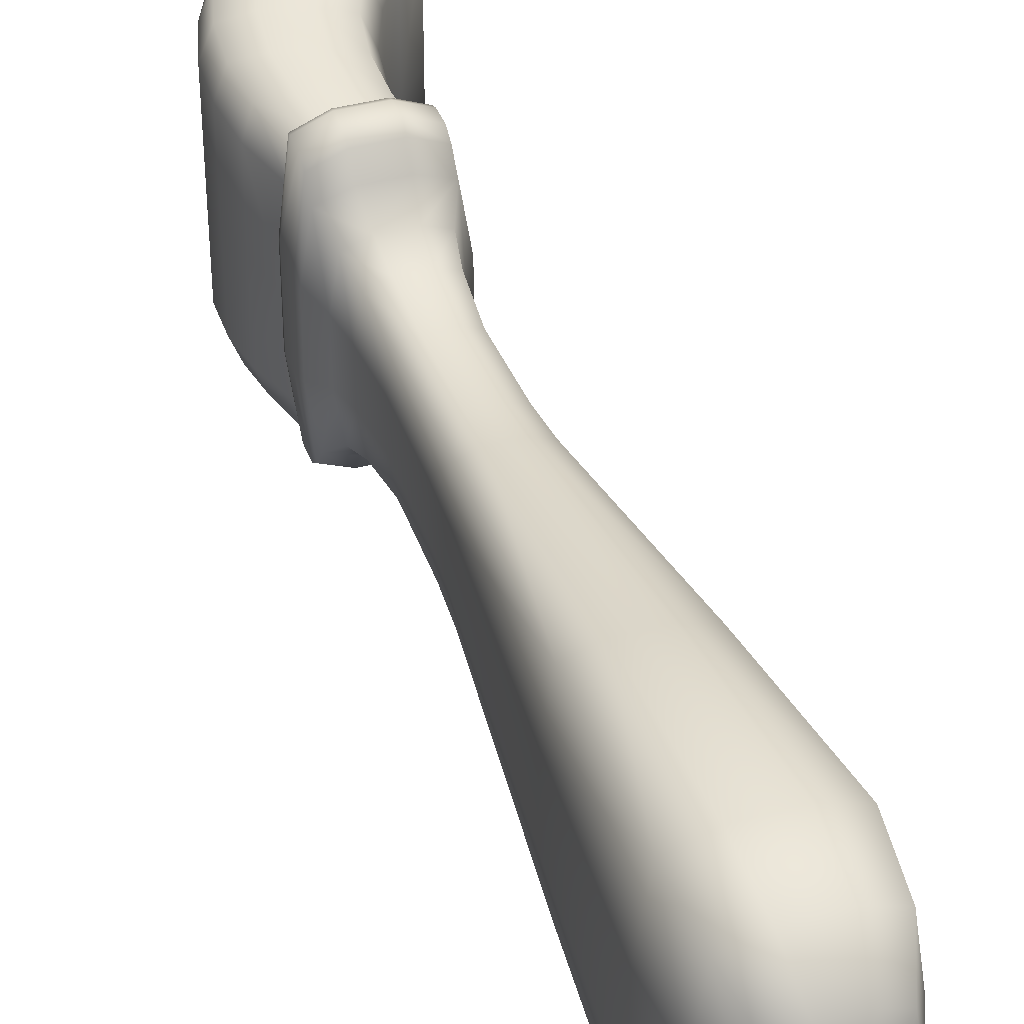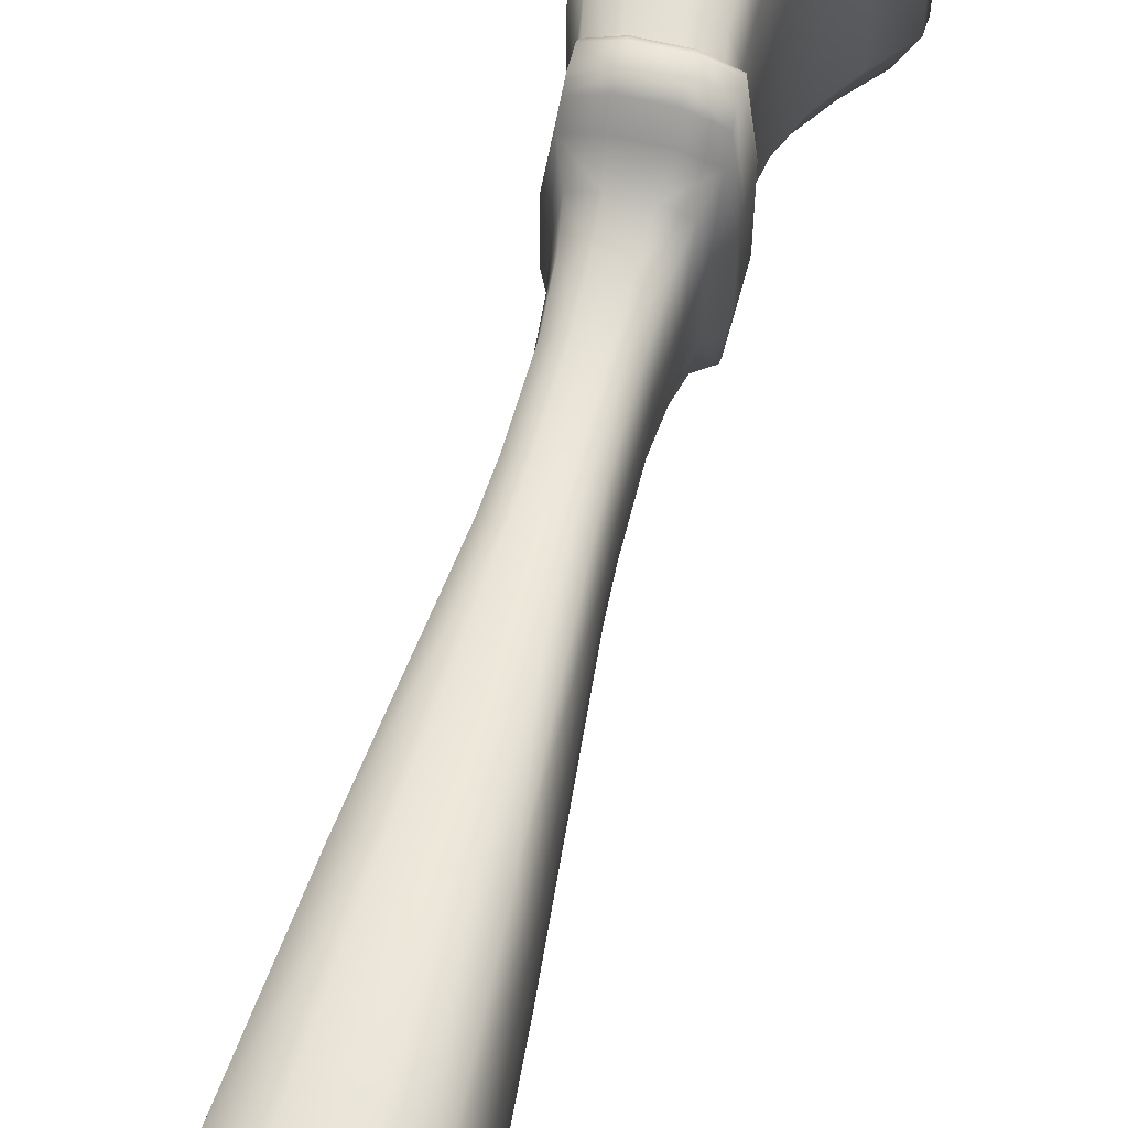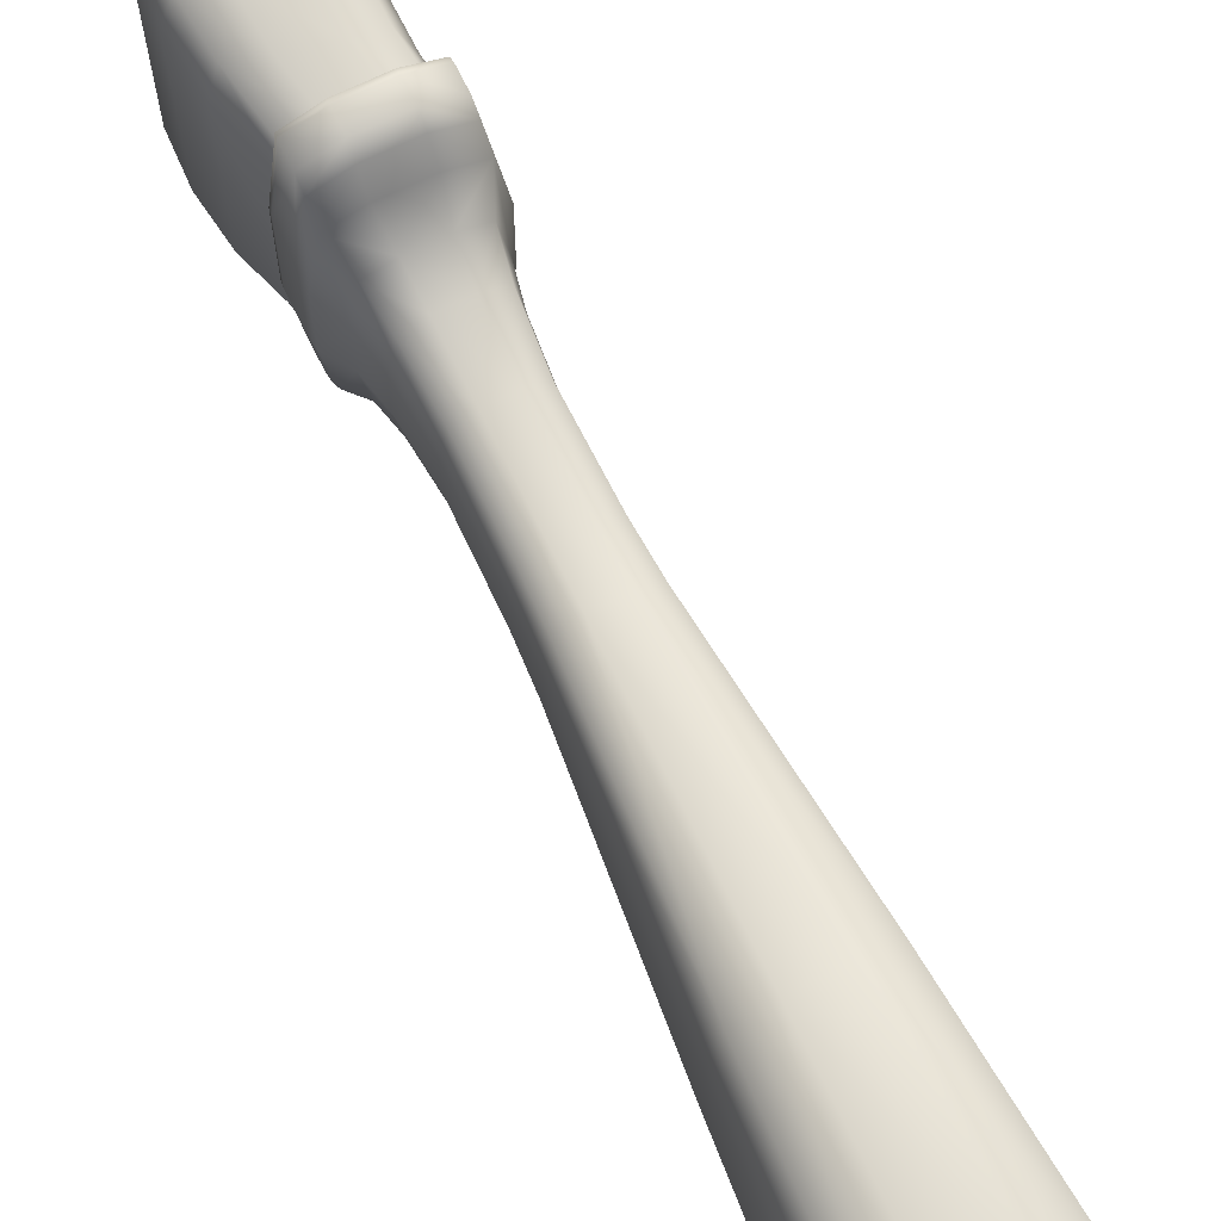
<metadata>
{"format":"obj","ext":"obj","renderer":"f3d","projection":"perspective","resolution":1024,"background":"white","views":[{"elev":39.3,"azim":-178.8,"up":"+Z"},{"elev":59.3,"azim":-145.1,"up":"+Z"},{"elev":69.7,"azim":174.4,"up":"+Z"}]}
</metadata>
<code>
o Cube.001_Cube.005
v 0.5192 0.06387 -0.6148
v 0.5419 0.07028 -0.6085
v 0.511 0.03061 -0.6186
v 0.55 0.06842 -0.4319
v 0.5419 0.07028 -0.4095
v 0.5355 0.03919 -0.4059
v 0.4885 0.05932 -0.4032
v 0.4675 0.05927 -0.4095
v 0.4584 0.02779 -0.4059
v 0.4578 0.05478 -0.5848
v 0.4675 0.05927 -0.6085
v 0.4474 0.0212 -0.5875
v 0.4584 0.02779 -0.6121
v 0.4489 0.01335 -0.5811
v 0.5129 0.1591 -0.6035
v 0.5332 0.1594 -0.5979
v 0.542 0.1305 -0.6014
v 0.5404 0.1631 -0.4402
v 0.5332 0.1594 -0.4201
v 0.542 0.1305 -0.4166
v 0.4855 0.155 -0.4145
v 0.4667 0.1495 -0.4201
v 0.493 0.1241 -0.4107
v 0.458 0.1509 -0.5767
v 0.4667 0.1495 -0.5979
v 0.4729 0.1203 -0.6014
v 0.5096 0.01203 -0.4357
v 0.5367 0.02634 -0.4357
v 0.5074 0.02201 -0.4083
v 0.4792 0.0259 -0.3994
v 0.4595 0.02036 -0.4143
v 0.5429 0.03533 -0.4292
v 0.5355 0.03919 -0.6121
v 0.5074 0.02201 -0.6097
v 0.5216 0.1283 -0.6073
v 0.5233 0.09652 -0.611
v 0.5446 0.1008 -0.605
v 0.5501 0.1325 -0.4374
v 0.5446 0.1008 -0.413
v 0.553 0.1009 -0.4347
v 0.4729 0.1203 -0.4166
v 0.4728 0.09018 -0.413
v 0.4936 0.09213 -0.4069
v 0.4645 0.1199 -0.5794
v 0.4728 0.09018 -0.605
v 0.464 0.08775 -0.5821
v 0.4799 0.2183 -0.5959
v 0.4995 0.2199 -0.5908
v 0.5192 0.1874 -0.5943
v 0.4985 0.189 -0.5997
v 0.5007 0.2241 -0.4457
v 0.4995 0.2199 -0.4272
v 0.5192 0.1874 -0.4237
v 0.5249 0.1929 -0.4429
v 0.4546 0.2145 -0.422
v 0.4402 0.2059 -0.4272
v 0.4721 0.1851 -0.4183
v 0.4554 0.178 -0.4237
v 0.4294 0.2108 -0.5712
v 0.4402 0.2059 -0.5908
v 0.4554 0.178 -0.5943
v 0.4458 0.1812 -0.5739
v 0.4885 0.05932 -0.6148
v 0.4792 0.0259 -0.6186
v 0.5192 0.06387 -0.4032
v 0.511 0.03061 -0.3994
v 0.4855 0.155 -0.6035
v 0.493 0.1241 -0.6073
v 0.5129 0.1591 -0.4145
v 0.5216 0.1283 -0.4107
v 0.4489 0.01335 -0.4357
v 0.4803 0.007699 -0.4357
v 0.4781 0.01768 -0.4083
v 0.4595 0.02036 -0.6037
v 0.4781 0.01768 -0.6097
v 0.4936 0.09213 -0.611
v 0.5233 0.09652 -0.4069
v 0.4546 0.2145 -0.5959
v 0.4721 0.1851 -0.5997
v 0.4799 0.2183 -0.422
v 0.4985 0.189 -0.4183
v 0.5501 0.06844 -0.5083
v 0.4578 0.05478 -0.4319
v 0.4474 0.0212 -0.4292
v 0.5404 0.1631 -0.5084
v 0.458 0.1509 -0.4402
v 0.5091 0.01196 -0.5084
v 0.5367 0.02634 -0.5084
v 0.5431 0.03536 -0.5083
v 0.5501 0.1325 -0.5084
v 0.553 0.1009 -0.5084
v 0.4645 0.1199 -0.4374
v 0.464 0.08775 -0.4347
v 0.5054 0.222 -0.5085
v 0.525 0.1929 -0.5084
v 0.4294 0.2108 -0.4457
v 0.4458 0.1812 -0.4429
v 0.4489 0.01335 -0.5084
v 0.4799 0.007631 -0.5084
v 0.4579 0.05479 -0.5083
v 0.4476 0.02123 -0.5083
v 0.458 0.151 -0.5084
v 0.4645 0.1199 -0.5084
v 0.464 0.08775 -0.5084
v 0.4296 0.2108 -0.5085
v 0.4459 0.1812 -0.5084
v 0.55 0.06842 -0.5848
v 0.5404 0.1631 -0.5767
v 0.5303 0.03084 -0.6037
v 0.5367 0.02634 -0.5811
v 0.5429 0.03533 -0.5875
v 0.5501 0.1325 -0.5794
v 0.553 0.1009 -0.5821
v 0.5007 0.2241 -0.5712
v 0.5249 0.1929 -0.5739
v 0.5095 0.01201 -0.5811
v 0.4802 0.007683 -0.5811
v 0.5303 0.03084 -0.4143
v 0.2954 0.7171 -0.5952
v 0.3174 0.7253 -0.5875
v 0.337 0.6844 -0.5959
v 0.3247 0.728 -0.4793
v 0.3174 0.7253 -0.429
v 0.337 0.6844 -0.4206
v 0.2661 0.7063 -0.4213
v 0.2441 0.6981 -0.429
v 0.2559 0.6543 -0.4206
v 0.2368 0.6954 -0.5372
v 0.2441 0.6981 -0.5875
v 0.2559 0.6543 -0.5959
v 0.2479 0.6513 -0.5403
v 0.3014 0.5347 -0.5344
v 0.2368 0.6954 -0.4793
v 0.2387 0.726 -0.487
v 0.2441 0.7279 -0.45
v 0.2505 0.7423 -0.4973
v 0.2954 0.7171 -0.4213
v 0.2818 0.7419 -0.4444
v 0.3247 0.728 -0.5372
v 0.3033 0.7499 -0.5296
v 0.2661 0.7063 -0.5952
v 0.2602 0.7339 -0.5722
v 0.2726 0.7505 -0.5192
v 0.2837 0.7546 -0.5192
v 0.2726 0.7505 -0.5411
v 0.2979 0.7479 -0.45
v 0.2726 0.7505 -0.4755
v 0.2979 0.7479 -0.5665
v 0.2441 0.7279 -0.5665
v 0.2616 0.7464 -0.5411
v 0.3079 0.5372 -0.5797
v 0.371 0.3883 -0.5255
v 0.2803 0.6633 -0.4121
v 0.3278 0.5445 -0.4299
v 0.3451 0.6874 -0.4762
v 0.3806 0.5641 -0.4821
v 0.3127 0.6754 -0.6044
v 0.3542 0.5543 -0.5867
v 0.3754 0.39 -0.5554
v 0.3831 0.3604 -0.5245
v 0.3079 0.5372 -0.4368
v 0.3885 0.3948 -0.4565
v 0.374 0.5617 -0.4368
v 0.4233 0.4078 -0.491
v 0.374 0.5617 -0.5797
v 0.4059 0.4013 -0.56
v 0.3872 0.3619 -0.5528
v 0.4047 0.3045 -0.524
v 0.3754 0.39 -0.4611
v 0.3995 0.3665 -0.4594
v 0.419 0.4062 -0.4611
v 0.4324 0.3787 -0.492
v 0.419 0.4062 -0.5554
v 0.416 0.3726 -0.5571
v 0.4087 0.306 -0.5514
v 0.4195 0.2691 -0.5568
v 0.3872 0.3619 -0.4638
v 0.4206 0.3104 -0.4609
v 0.4283 0.3772 -0.4638
v 0.4525 0.3222 -0.4925
v 0.4283 0.3772 -0.5528
v 0.4366 0.3163 -0.5556
v 0.415 0.2674 -0.526
v 0.4239 0.2468 -0.5642
v 0.4087 0.306 -0.4651
v 0.4195 0.2691 -0.4597
v 0.4486 0.3208 -0.4651
v 0.4644 0.2857 -0.4597
v 0.4486 0.3208 -0.5514
v 0.4644 0.2857 -0.5568
v 0.4188 0.2449 -0.5287
v 0.4227 0.2287 -0.5793
v 0.433 0.2741 -0.455
v 0.4239 0.2468 -0.4524
v 0.4689 0.2874 -0.4905
v 0.4756 0.266 -0.4524
v 0.4509 0.2807 -0.5615
v 0.4756 0.266 -0.5642
v 0.4161 0.2262 -0.5343
v 0.426 0.2197 -0.5924
v 0.4394 0.2526 -0.4469
v 0.4227 0.2287 -0.4372
v 0.4807 0.2679 -0.4878
v 0.4884 0.2531 -0.4372
v 0.4601 0.2602 -0.5696
v 0.4884 0.2531 -0.5793
v 0.4194 0.2172 -0.539
v 0.4288 0.2122 -0.5982
v 0.4424 0.236 -0.4303
v 0.4457 0.227 -0.416
v 0.4949 0.2555 -0.4823
v 0.4917 0.2441 -0.4241
v 0.4687 0.2457 -0.5863
v 0.472 0.2368 -0.6006
v 0.4222 0.2097 -0.5411
v 0.4272 0.1963 -0.5411
v 0.426 0.2197 -0.4241
v 0.4485 0.2195 -0.4096
v 0.4983 0.2465 -0.4775
v 0.4945 0.2366 -0.4183
v 0.4917 0.2441 -0.5924
v 0.4748 0.2293 -0.6069
v 0.4338 0.1987 -0.5982
v 0.4287 0.1932 -0.5409
v 0.4288 0.2122 -0.4183
v 0.4535 0.206 -0.4096
v 0.5011 0.239 -0.4754
v 0.5061 0.2255 -0.4754
v 0.4945 0.2366 -0.5982
v 0.4995 0.2231 -0.5982
v 0.4352 0.1957 -0.5975
v 0.4311 0.1923 -0.5394
v 0.4338 0.1987 -0.4183
v 0.4352 0.1957 -0.419
v 0.4995 0.2231 -0.4183
v 0.5069 0.2223 -0.4756
v 0.4798 0.2158 -0.6069
v 0.5004 0.2199 -0.5975
v 0.4938 0.2157 -0.4445
v 0.5057 0.2201 -0.4771
v 0.4995 0.2178 -0.4231
v 0.4548 0.2029 -0.4104
v 0.4373 0.1946 -0.4231
v 0.5004 0.2199 -0.419
v 0.4808 0.2126 -0.6062
v 0.4995 0.2178 -0.5934
v 0.3451 0.6874 -0.5403
v 0.2479 0.6513 -0.4762
v 0.3014 0.5347 -0.4821
v 0.2387 0.726 -0.5296
v 0.2505 0.7423 -0.5192
v 0.3033 0.7499 -0.487
v 0.2809 0.7536 -0.4784
v 0.2837 0.7546 -0.4973
v 0.2726 0.7505 -0.4973
v 0.371 0.3883 -0.491
v 0.3806 0.5641 -0.5344
v 0.3831 0.3604 -0.492
v 0.4233 0.4078 -0.5255
v 0.4047 0.3045 -0.4925
v 0.4324 0.3787 -0.5245
v 0.415 0.2674 -0.4905
v 0.4525 0.3222 -0.524
v 0.4188 0.2449 -0.4878
v 0.4689 0.2874 -0.526
v 0.4161 0.2262 -0.4823
v 0.4807 0.2679 -0.5287
v 0.4194 0.2172 -0.4775
v 0.4949 0.2555 -0.5343
v 0.4222 0.2097 -0.4754
v 0.4983 0.2465 -0.539
v 0.4272 0.1963 -0.4754
v 0.5011 0.239 -0.5411
v 0.4287 0.1932 -0.4756
v 0.5061 0.2255 -0.5411
v 0.4311 0.1923 -0.4771
v 0.5069 0.2223 -0.5409
v 0.4808 0.2108 -0.6017
v 0.4938 0.2157 -0.572
v 0.5057 0.2201 -0.5394
v 0.2803 0.6633 -0.6044
v 0.3127 0.6754 -0.4121
v 0.2602 0.7339 -0.4444
v 0.2818 0.7419 -0.5722
v 0.2616 0.7464 -0.5192
v 0.2616 0.7464 -0.4755
v 0.3542 0.5543 -0.4299
v 0.3278 0.5445 -0.5867
v 0.4059 0.4013 -0.4565
v 0.3885 0.3948 -0.56
v 0.416 0.3726 -0.4594
v 0.3995 0.3665 -0.5571
v 0.4366 0.3163 -0.4609
v 0.4206 0.3104 -0.5556
v 0.4509 0.2807 -0.455
v 0.433 0.2741 -0.5615
v 0.4601 0.2602 -0.4469
v 0.4394 0.2526 -0.5696
v 0.4424 0.236 -0.5863
v 0.4687 0.2457 -0.4303
v 0.472 0.2368 -0.416
v 0.4457 0.227 -0.6006
v 0.4748 0.2293 -0.4096
v 0.4485 0.2195 -0.6069
v 0.4798 0.2158 -0.4096
v 0.4535 0.206 -0.6069
v 0.4548 0.2029 -0.6062
v 0.4429 0.1968 -0.4445
v 0.4559 0.2016 -0.4148
v 0.4808 0.2126 -0.4104
v 0.4808 0.2108 -0.4148
v 0.4373 0.1946 -0.5934
v 0.4559 0.2016 -0.6017
v 0.2533 0.7433 -0.4784
v 0.2616 0.7464 -0.4973
v 0.4429 0.1968 -0.572
v 0.2809 0.7536 -0.5381
v 0.2533 0.7433 -0.5381
f 1 2 3
f 4 5 6
f 7 8 9
f 10 11 12
f 12 13 14
f 15 16 17
f 18 19 20
f 21 22 23
f 24 25 26
f 27 28 29
f 30 9 31
f 32 6 28
f 3 33 34
f 35 17 36
f 37 1 36
f 38 20 39
f 40 39 5
f 23 41 42
f 43 42 8
f 44 26 45
f 46 45 10
f 47 48 49
f 50 49 16
f 51 52 53
f 54 53 19
f 55 56 57
f 57 58 21
f 59 60 61
f 62 61 25
f 11 63 13
f 63 1 64
f 5 65 66
f 65 7 30
f 25 67 68
f 67 15 35
f 19 69 20
f 69 21 70
f 71 72 73
f 72 27 73
f 6 66 29
f 66 30 73
f 13 64 74
f 64 3 75
f 26 68 45
f 68 35 76
f 45 76 11
f 76 36 63
f 20 70 77
f 70 23 43
f 39 77 65
f 77 43 7
f 60 78 79
f 78 47 50
f 61 79 67
f 79 50 15
f 52 80 53
f 80 55 81
f 53 81 19
f 81 57 69
f 82 4 32
f 8 83 84
f 9 84 71
f 85 18 38
f 22 86 41
f 87 88 28
f 89 32 88
f 90 38 40
f 91 40 4
f 41 92 42
f 42 93 83
f 94 51 54
f 95 54 18
f 56 96 58
f 58 97 22
f 98 99 72
f 99 87 27
f 100 10 12
f 101 12 98
f 102 24 44
f 103 44 46
f 104 46 10
f 105 59 62
f 106 62 24
f 2 107 33
f 16 108 17
f 34 109 110
f 33 111 110
f 17 112 37
f 37 113 2
f 48 114 49
f 49 115 16
f 74 75 14
f 75 34 116
f 107 82 111
f 108 85 112
f 116 110 87
f 111 89 88
f 112 90 113
f 113 91 107
f 114 94 115
f 115 95 108
f 14 117 98
f 117 116 99
f 83 100 84
f 84 101 98
f 86 102 92
f 92 103 93
f 93 104 83
f 96 105 97
f 97 106 86
f 2 33 3
f 32 4 6
f 30 7 9
f 11 13 12
f 13 74 14
f 35 15 17
f 38 18 20
f 22 41 23
f 44 24 26
f 28 118 29
f 73 30 31
f 6 118 28
f 33 109 34
f 17 37 36
f 2 1 37
f 40 38 39
f 4 40 5
f 43 23 42
f 7 43 8
f 46 44 45
f 45 11 10
f 50 47 49
f 15 50 16
f 54 51 53
f 18 54 19
f 56 58 57
f 58 22 21
f 62 59 61
f 24 62 25
f 63 64 13
f 1 3 64
f 6 5 66
f 66 65 30
f 26 25 68
f 68 67 35
f 69 70 20
f 21 23 70
f 31 71 73
f 27 29 73
f 118 6 29
f 29 66 73
f 64 75 74
f 3 34 75
f 68 76 45
f 35 36 76
f 76 63 11
f 36 1 63
f 39 20 77
f 77 70 43
f 5 39 65
f 65 77 7
f 61 60 79
f 79 78 50
f 25 61 67
f 67 79 15
f 80 81 53
f 55 57 81
f 81 69 19
f 57 21 69
f 89 82 32
f 9 8 84
f 31 9 71
f 90 85 38
f 86 92 41
f 27 87 28
f 32 28 88
f 91 90 40
f 82 91 4
f 92 93 42
f 8 42 83
f 95 94 54
f 85 95 18
f 96 97 58
f 97 86 22
f 71 98 72
f 72 99 27
f 101 100 12
f 12 14 98
f 103 102 44
f 104 103 46
f 100 104 10
f 106 105 62
f 102 106 24
f 107 111 33
f 108 112 17
f 116 34 110
f 109 33 110
f 112 113 37
f 113 107 2
f 114 115 49
f 115 108 16
f 75 117 14
f 117 75 116
f 82 89 111
f 85 90 112
f 110 88 87
f 110 111 88
f 90 91 113
f 91 82 107
f 94 95 115
f 95 85 108
f 117 99 98
f 116 87 99
f 100 101 84
f 71 84 98
f 102 103 92
f 103 104 93
f 104 100 83
f 105 106 97
f 106 102 86
f 119 120 121
f 122 123 124
f 125 126 127
f 128 129 130
f 131 130 132
f 133 126 134
f 134 135 136
f 137 123 138
f 139 120 140
f 141 129 142
f 143 144 145
f 138 146 147
f 140 148 144
f 142 149 150
f 132 151 152
f 153 127 154
f 155 124 156
f 157 121 158
f 152 159 160
f 154 161 162
f 156 163 164
f 158 165 166
f 160 167 168
f 162 169 170
f 164 171 172
f 166 173 174
f 168 175 176
f 170 177 178
f 172 179 180
f 174 181 182
f 183 176 184
f 178 185 186
f 180 187 188
f 182 189 190
f 191 184 192
f 193 186 194
f 195 188 196
f 197 190 198
f 199 192 200
f 201 194 202
f 203 196 204
f 205 198 206
f 207 200 208
f 209 202 210
f 211 204 212
f 213 206 214
f 215 208 216
f 210 217 218
f 219 212 220
f 214 221 222
f 216 223 224
f 218 225 226
f 227 220 228
f 222 229 230
f 224 231 232
f 226 233 234
f 228 235 236
f 237 230 238
f 239 240 241
f 242 234 243
f 236 244 240
f 245 238 246
f 120 139 121
f 139 122 247
f 126 133 127
f 133 128 248
f 127 248 249
f 248 131 249
f 129 128 250
f 128 133 250
f 149 250 251
f 250 134 251
f 123 122 252
f 122 139 252
f 147 253 254
f 255 254 143
f 146 252 254
f 252 140 254
f 161 249 256
f 249 132 256
f 121 247 257
f 247 155 257
f 169 256 258
f 256 152 258
f 165 257 259
f 257 156 259
f 177 258 260
f 258 160 260
f 173 259 261
f 259 164 261
f 185 260 186
f 260 168 262
f 181 261 263
f 261 172 263
f 186 262 194
f 262 183 264
f 189 263 190
f 263 180 265
f 194 264 202
f 264 191 266
f 190 265 198
f 265 195 267
f 202 266 217
f 266 199 268
f 198 267 206
f 267 203 269
f 217 268 225
f 268 207 270
f 206 269 221
f 269 211 271
f 225 270 233
f 270 215 272
f 221 271 229
f 271 219 273
f 233 272 274
f 272 216 274
f 229 273 230
f 273 227 275
f 234 274 276
f 274 224 276
f 230 275 277
f 275 228 277
f 278 246 279
f 279 280 239
f 238 277 280
f 277 236 280
f 129 141 130
f 141 119 281
f 123 137 124
f 137 125 282
f 126 125 283
f 125 137 283
f 120 119 284
f 119 141 284
f 251 285 150
f 285 143 145
f 135 283 286
f 283 138 286
f 148 284 145
f 284 142 145
f 124 282 287
f 282 153 287
f 130 281 288
f 281 157 288
f 163 287 289
f 287 154 289
f 151 288 290
f 288 158 290
f 171 289 291
f 289 162 291
f 159 290 292
f 290 166 292
f 179 291 293
f 291 170 293
f 167 292 294
f 292 174 294
f 187 293 188
f 293 178 295
f 175 294 176
f 294 182 296
f 188 295 196
f 295 193 297
f 176 296 184
f 296 197 205
f 196 297 204
f 297 201 209
f 184 298 192
f 298 205 299
f 204 300 301
f 300 209 301
f 192 299 302
f 299 213 302
f 212 301 303
f 301 210 303
f 200 302 304
f 302 214 222
f 220 303 235
f 303 218 305
f 208 304 306
f 304 222 306
f 235 305 244
f 305 226 242
f 223 306 231
f 306 237 307
f 276 308 243
f 308 239 309
f 244 310 241
f 310 242 311
f 231 307 312
f 307 245 313
f 314 286 136
f 286 147 315
f 136 315 251
f 315 255 285
f 312 313 316
f 313 278 316
f 232 316 276
f 157 119 121
f 155 122 124
f 153 125 127
f 131 128 130
f 130 151 132
f 126 135 134
f 135 314 136
f 123 146 138
f 120 148 140
f 129 149 142
f 144 317 145
f 146 253 147
f 148 317 144
f 149 318 150
f 151 159 152
f 127 161 154
f 124 163 156
f 121 165 158
f 159 167 160
f 161 169 162
f 163 171 164
f 165 173 166
f 167 175 168
f 169 177 170
f 171 179 172
f 173 181 174
f 183 168 176
f 177 185 178
f 179 187 180
f 181 189 182
f 191 183 184
f 193 178 186
f 195 180 188
f 197 182 190
f 199 191 192
f 201 193 194
f 203 195 196
f 205 197 198
f 207 199 200
f 209 201 202
f 211 203 204
f 213 205 206
f 215 207 208
f 202 217 210
f 219 211 212
f 206 221 214
f 208 223 216
f 217 225 218
f 227 219 220
f 221 229 222
f 223 231 224
f 225 233 226
f 220 235 228
f 237 222 230
f 231 312 232
f 242 226 234
f 235 244 236
f 245 237 238
f 311 239 241
f 309 242 243
f 244 241 240
f 278 245 246
f 139 247 121
f 122 155 247
f 133 248 127
f 128 131 248
f 161 127 249
f 131 132 249
f 149 129 250
f 133 134 250
f 318 149 251
f 134 136 251
f 146 123 252
f 139 140 252
f 255 147 254
f 254 144 143
f 253 146 254
f 140 144 254
f 169 161 256
f 132 152 256
f 165 121 257
f 155 156 257
f 177 169 258
f 152 160 258
f 173 165 259
f 156 164 259
f 185 177 260
f 160 168 260
f 181 173 261
f 164 172 261
f 260 262 186
f 168 183 262
f 189 181 263
f 172 180 263
f 262 264 194
f 183 191 264
f 263 265 190
f 180 195 265
f 264 266 202
f 191 199 266
f 265 267 198
f 195 203 267
f 266 268 217
f 199 207 268
f 267 269 206
f 203 211 269
f 268 270 225
f 207 215 270
f 269 271 221
f 211 219 271
f 270 272 233
f 215 216 272
f 271 273 229
f 219 227 273
f 234 233 274
f 216 224 274
f 273 275 230
f 227 228 275
f 243 234 276
f 224 232 276
f 238 230 277
f 228 236 277
f 246 280 279
f 280 240 239
f 246 238 280
f 236 240 280
f 141 281 130
f 119 157 281
f 137 282 124
f 125 153 282
f 135 126 283
f 137 138 283
f 148 120 284
f 141 142 284
f 318 251 150
f 150 285 145
f 314 135 286
f 138 147 286
f 317 148 145
f 142 150 145
f 163 124 287
f 153 154 287
f 151 130 288
f 157 158 288
f 171 163 289
f 154 162 289
f 159 151 290
f 158 166 290
f 179 171 291
f 162 170 291
f 167 159 292
f 166 174 292
f 187 179 293
f 170 178 293
f 175 167 294
f 174 182 294
f 293 295 188
f 178 193 295
f 294 296 176
f 182 197 296
f 295 297 196
f 193 201 297
f 296 298 184
f 298 296 205
f 297 300 204
f 300 297 209
f 298 299 192
f 205 213 299
f 212 204 301
f 209 210 301
f 200 192 302
f 213 214 302
f 220 212 303
f 210 218 303
f 208 200 304
f 304 302 222
f 303 305 235
f 218 226 305
f 223 208 306
f 222 237 306
f 305 310 244
f 310 305 242
f 306 307 231
f 237 245 307
f 308 309 243
f 239 311 309
f 310 311 241
f 242 309 311
f 307 313 312
f 245 278 313
f 286 315 136
f 147 255 315
f 315 285 251
f 255 143 285
f 232 312 316
f 278 279 316
f 316 308 276

</code>
